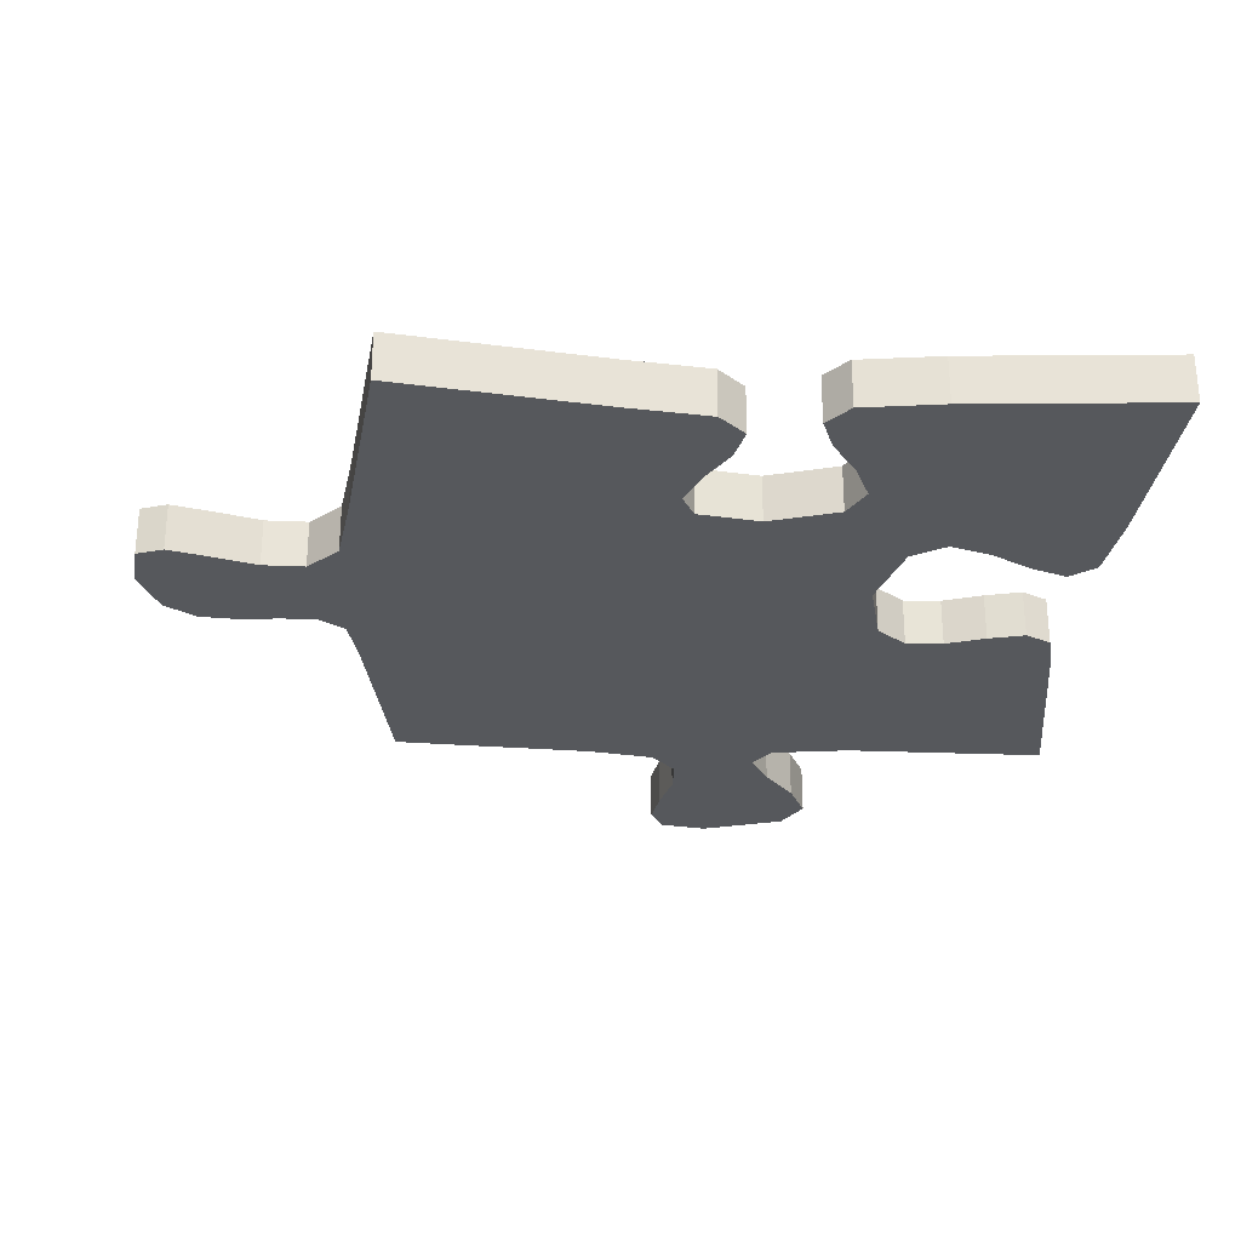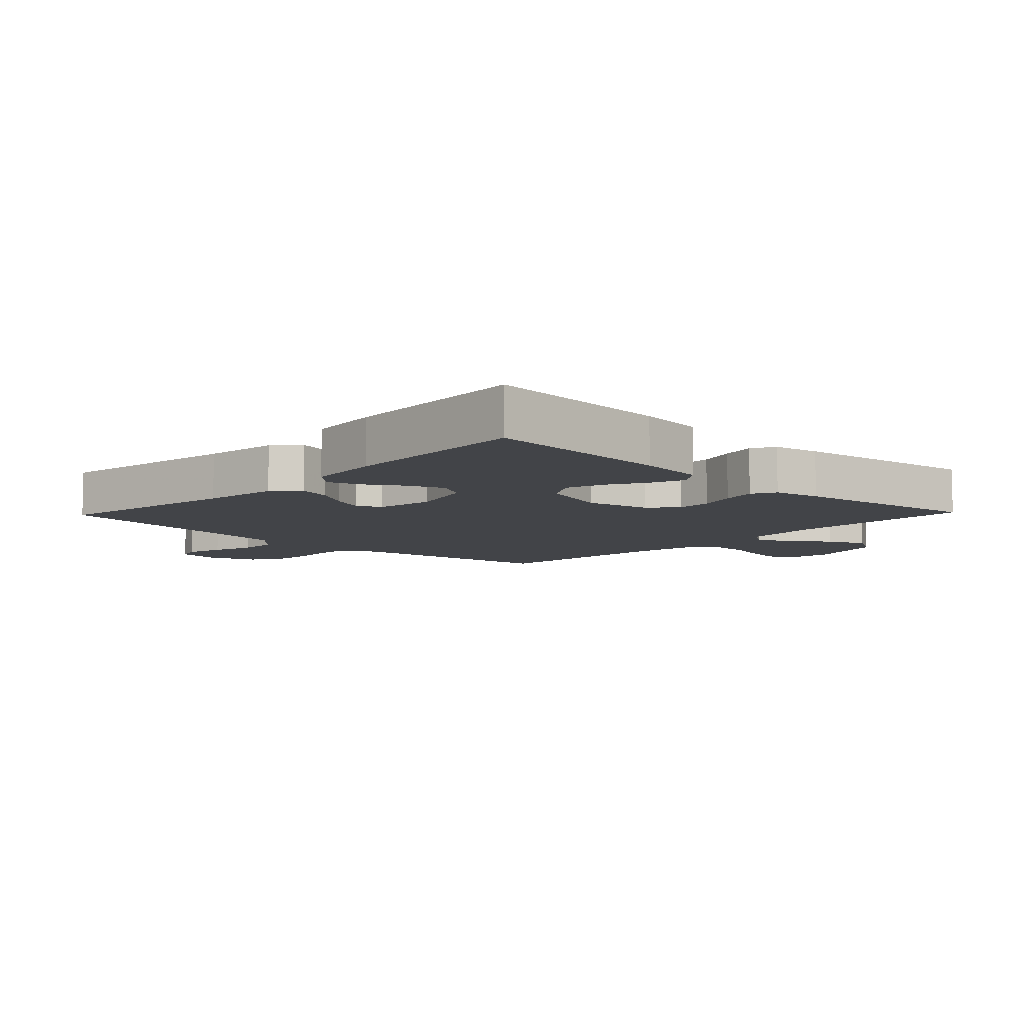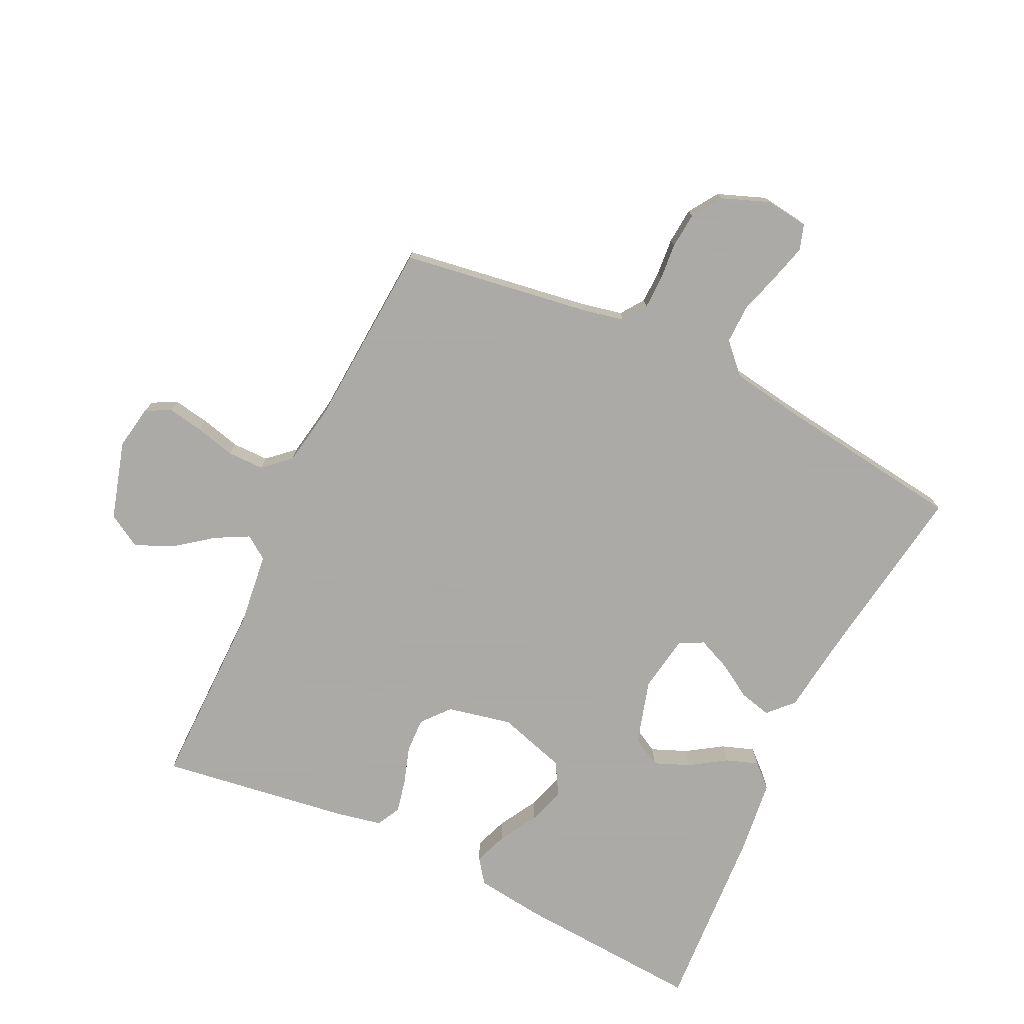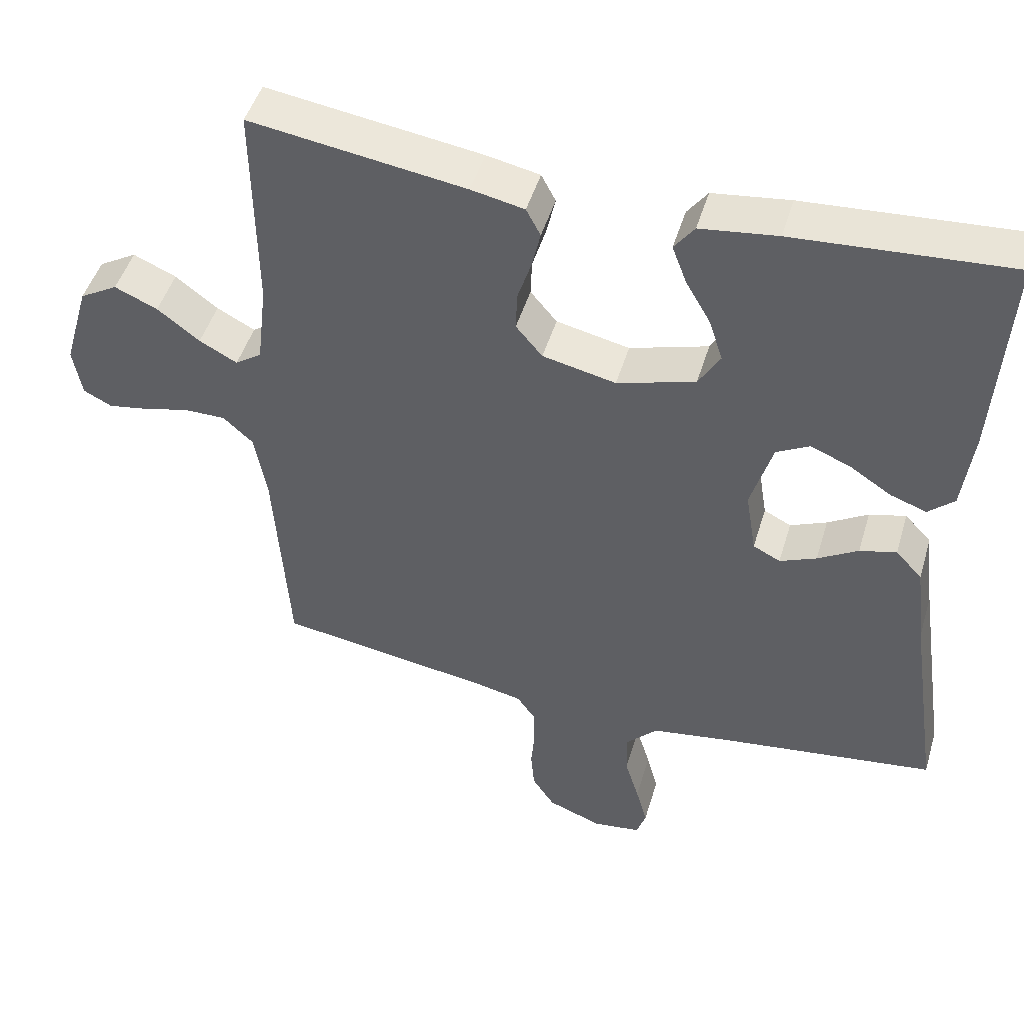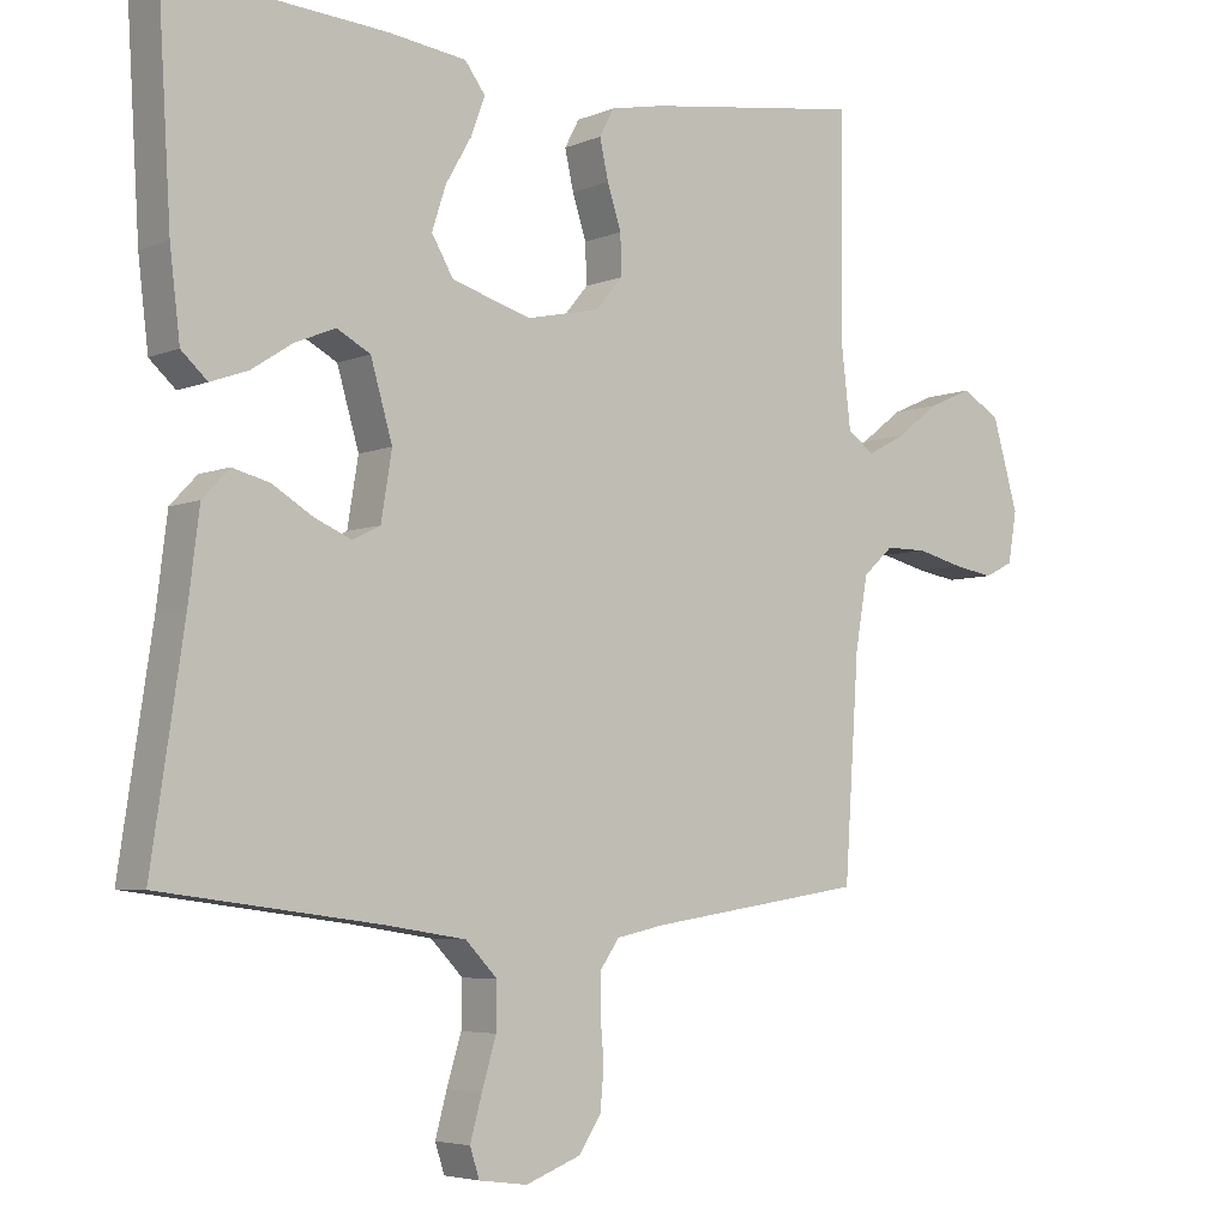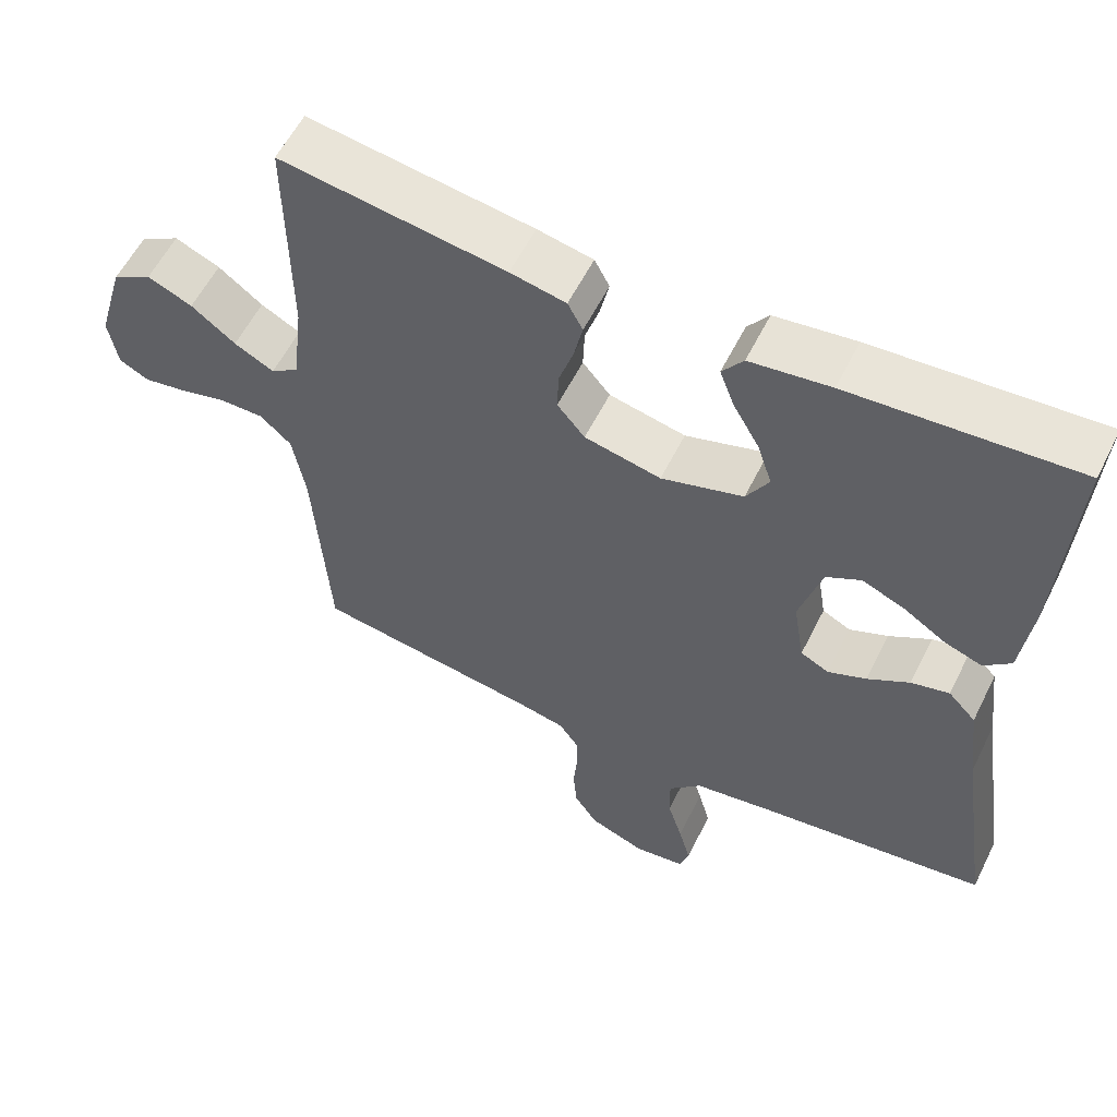
<metadata>
{"format":"obj","ext":"obj","renderer":"f3d","projection":"perspective","resolution":1024,"background":"white","views":[{"elev":-28.3,"azim":-92.8,"up":"+Y"},{"elev":-8.0,"azim":-43.7,"up":"+Y"},{"elev":-75.7,"azim":154.5,"up":"+Y"},{"elev":47.7,"azim":-163.5,"up":"+Z"},{"elev":-4.9,"azim":-37.9,"up":"+Z"},{"elev":57.8,"azim":-153.7,"up":"+Z"}]}
</metadata>
<code>
v -0.5 0.07 -0.5
v -0.455 0.07 -0.2
v -0.44 0.07 -0.08
v -0.403 0.07 -0.041
v -0.352 0.07 -0.054
v -0.296 0.07 -0.088
v -0.245 0.07 -0.11
v -0.207 0.07 -0.091
v -0.192 0.07 0
v -0.222 0.07 0.103
v -0.268 0.07 0.128
v -0.324 0.07 0.105
v -0.381 0.07 0.068
v -0.432 0.07 0.05
v -0.468 0.07 0.083
v -0.482 0.07 0.2
v -0.5 0.07 0.5
v -0.2 0.07 0.479
v -0.093 0.07 0.465
v -0.065 0.07 0.427
v -0.085 0.07 0.374
v -0.12 0.07 0.313
v -0.139 0.07 0.254
v -0.109 0.07 0.203
v 0 0.07 0.17
v 0.102 0.07 0.192
v 0.139 0.07 0.236
v 0.137 0.07 0.291
v 0.118 0.07 0.35
v 0.106 0.07 0.404
v 0.126 0.07 0.442
v 0.2 0.07 0.457
v 0.5 0.07 0.5
v 0.497 0.07 0.2
v 0.511 0.07 0.082
v 0.548 0.07 0.056
v 0.601 0.07 0.084
v 0.66 0.07 0.129
v 0.72 0.07 0.155
v 0.773 0.07 0.124
v 0.809 0.07 0
v 0.797 0.07 -0.07
v 0.757 0.07 -0.09
v 0.7 0.07 -0.08
v 0.637 0.07 -0.064
v 0.579 0.07 -0.064
v 0.537 0.07 -0.102
v 0.52 0.07 -0.2
v 0.5 0.07 -0.5
v 0.2 0.07 -0.545
v 0.134 0.07 -0.559
v 0.108 0.07 -0.596
v 0.107 0.07 -0.648
v 0.112 0.07 -0.707
v 0.107 0.07 -0.764
v 0.076 0.07 -0.811
v 0 0.07 -0.84
v -0.067 0.07 -0.831
v -0.08 0.07 -0.791
v -0.064 0.07 -0.732
v -0.044 0.07 -0.666
v -0.043 0.07 -0.604
v -0.087 0.07 -0.558
v -0.2 0.07 -0.54
v -0.5 0 -0.5
v -0.455 0 -0.2
v -0.44 0 -0.08
v -0.403 0 -0.041
v -0.352 0 -0.054
v -0.296 0 -0.088
v -0.245 0 -0.11
v -0.207 0 -0.091
v -0.192 0 0
v -0.222 0 0.103
v -0.268 0 0.128
v -0.324 0 0.105
v -0.381 0 0.068
v -0.432 0 0.05
v -0.468 0 0.083
v -0.482 0 0.2
v -0.5 0 0.5
v -0.2 0 0.479
v -0.093 0 0.465
v -0.065 0 0.427
v -0.085 0 0.374
v -0.12 0 0.313
v -0.139 0 0.254
v -0.109 0 0.203
v 0 0 0.17
v 0.102 0 0.192
v 0.139 0 0.236
v 0.137 0 0.291
v 0.118 0 0.35
v 0.106 0 0.404
v 0.126 0 0.442
v 0.2 0 0.457
v 0.5 0 0.5
v 0.497 0 0.2
v 0.511 0 0.082
v 0.548 0 0.056
v 0.601 0 0.084
v 0.66 0 0.129
v 0.72 0 0.155
v 0.773 0 0.124
v 0.809 0 0
v 0.797 0 -0.07
v 0.757 0 -0.09
v 0.7 0 -0.08
v 0.637 0 -0.064
v 0.579 0 -0.064
v 0.537 0 -0.102
v 0.52 0 -0.2
v 0.5 0 -0.5
v 0.2 0 -0.545
v 0.134 0 -0.559
v 0.108 0 -0.596
v 0.107 0 -0.648
v 0.112 0 -0.707
v 0.107 0 -0.764
v 0.076 0 -0.811
v 0 0 -0.84
v -0.067 0 -0.831
v -0.08 0 -0.791
v -0.064 0 -0.732
v -0.044 0 -0.666
v -0.043 0 -0.604
v -0.087 0 -0.558
v -0.2 0 -0.54
f 59 60 61
f 58 59 61
f 57 58 61
f 56 57 61
f 55 56 61
f 54 55 61
f 53 54 61
f 52 53 61 62
f 51 52 62 63
f 48 49 50
f 51 63 64
f 50 51 64
f 48 50 64
f 47 48 64
f 43 44 45
f 42 43 45
f 41 42 45
f 40 41 45
f 39 40 45
f 38 39 45
f 37 38 45
f 36 37 45 46
f 64 1 2
f 47 64 2
f 46 47 2
f 36 46 2
f 35 36 2
f 32 33 34
f 31 32 34
f 30 31 34
f 29 30 34
f 28 29 34
f 20 21 22
f 19 20 22
f 18 19 22
f 17 18 22
f 16 17 22
f 15 16 22
f 14 15 22
f 13 14 22
f 12 13 22
f 11 12 22 23
f 10 11 23 24
f 4 5 6
f 3 4 6
f 2 3 6
f 2 6 7
f 35 2 7
f 27 28 34 35
f 26 27 35
f 25 26 35
f 9 10 24 25
f 8 9 25 35
f 7 8 35
f 125 124 123
f 125 123 122
f 125 122 121
f 125 121 120
f 125 120 119
f 125 119 118
f 125 118 117
f 126 125 117 116
f 127 126 116 115
f 114 113 112
f 128 127 115
f 128 115 114
f 128 114 112
f 128 112 111
f 109 108 107
f 109 107 106
f 109 106 105
f 109 105 104
f 109 104 103
f 109 103 102
f 109 102 101
f 110 109 101 100
f 66 65 128
f 66 128 111
f 66 111 110
f 66 110 100
f 66 100 99
f 98 97 96
f 98 96 95
f 98 95 94
f 98 94 93
f 98 93 92
f 86 85 84
f 86 84 83
f 86 83 82
f 86 82 81
f 86 81 80
f 86 80 79
f 86 79 78
f 86 78 77
f 86 77 76
f 87 86 76 75
f 88 87 75 74
f 70 69 68
f 70 68 67
f 70 67 66
f 71 70 66
f 71 66 99
f 99 98 92 91
f 99 91 90
f 99 90 89
f 89 88 74 73
f 99 89 73 72
f 99 72 71
f 1 65 66 2
f 2 66 67 3
f 3 67 68 4
f 4 68 69 5
f 5 69 70 6
f 6 70 71 7
f 7 71 72 8
f 8 72 73 9
f 9 73 74 10
f 10 74 75 11
f 11 75 76 12
f 12 76 77 13
f 13 77 78 14
f 14 78 79 15
f 15 79 80 16
f 16 80 81 17
f 17 81 82 18
f 18 82 83 19
f 19 83 84 20
f 20 84 85 21
f 21 85 86 22
f 22 86 87 23
f 23 87 88 24
f 24 88 89 25
f 25 89 90 26
f 26 90 91 27
f 27 91 92 28
f 28 92 93 29
f 29 93 94 30
f 30 94 95 31
f 31 95 96 32
f 32 96 97 33
f 33 97 98 34
f 34 98 99 35
f 35 99 100 36
f 36 100 101 37
f 37 101 102 38
f 38 102 103 39
f 39 103 104 40
f 40 104 105 41
f 41 105 106 42
f 42 106 107 43
f 43 107 108 44
f 44 108 109 45
f 45 109 110 46
f 46 110 111 47
f 47 111 112 48
f 48 112 113 49
f 49 113 114 50
f 50 114 115 51
f 51 115 116 52
f 52 116 117 53
f 53 117 118 54
f 54 118 119 55
f 55 119 120 56
f 56 120 121 57
f 57 121 122 58
f 58 122 123 59
f 59 123 124 60
f 60 124 125 61
f 61 125 126 62
f 62 126 127 63
f 63 127 128 64
f 64 128 65 1

</code>
